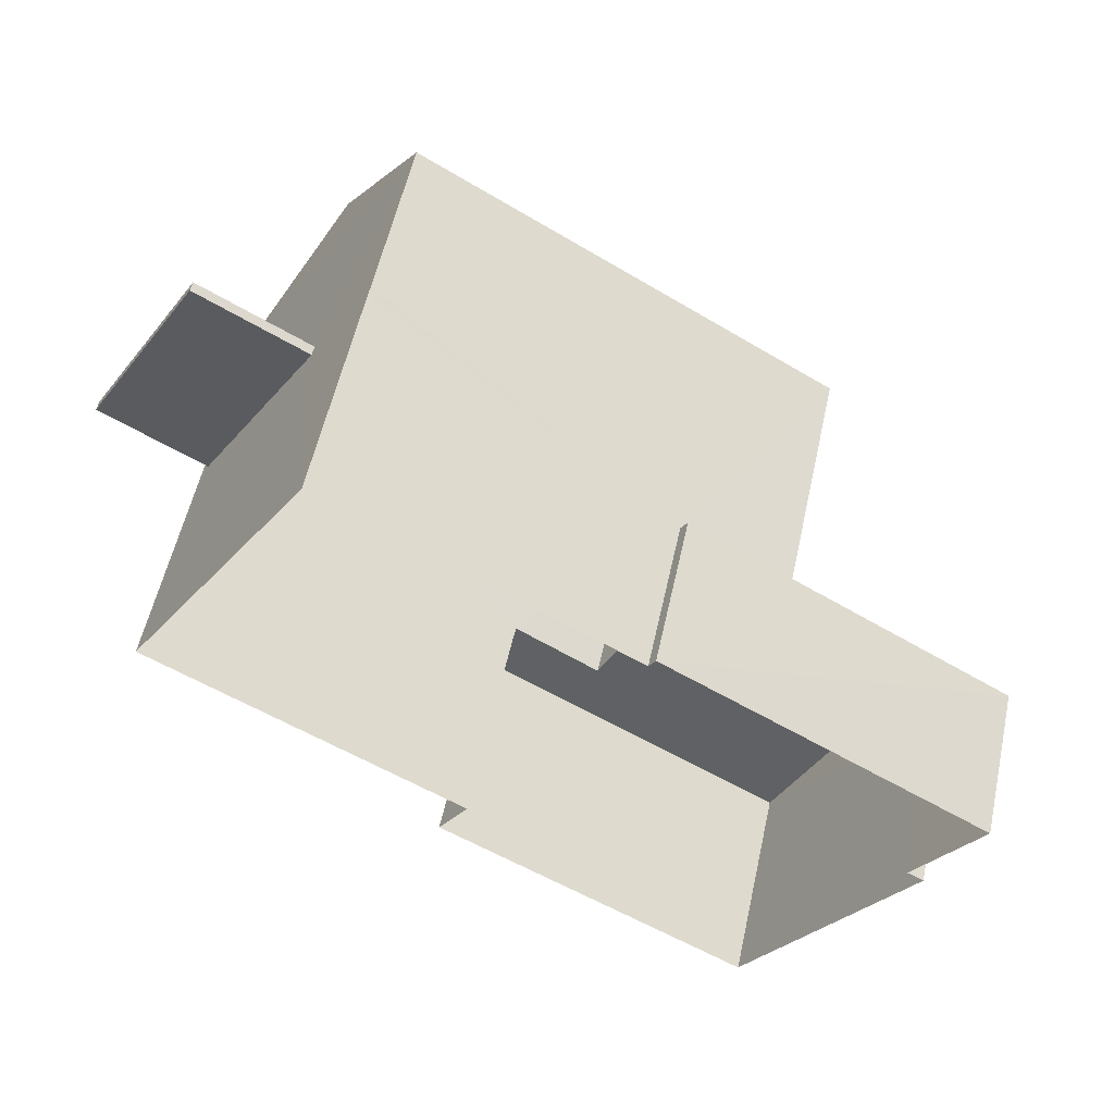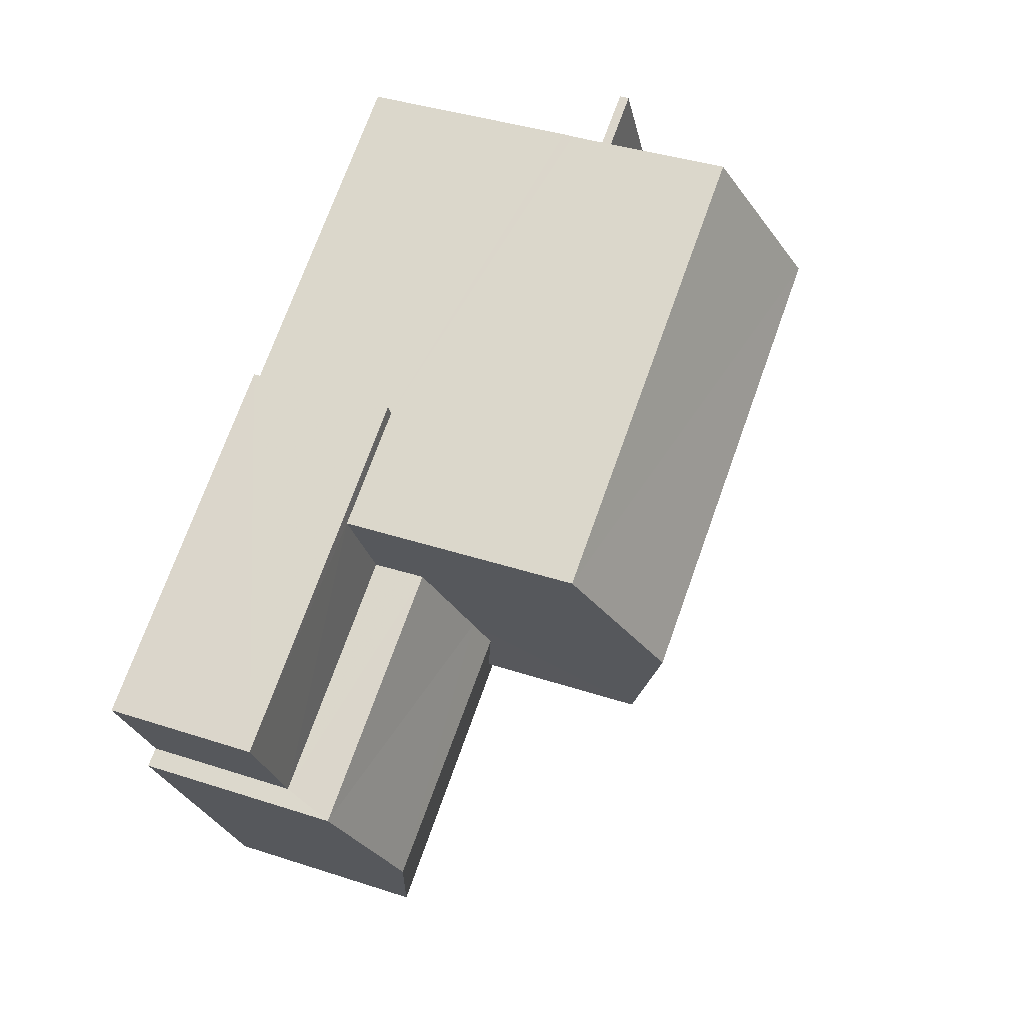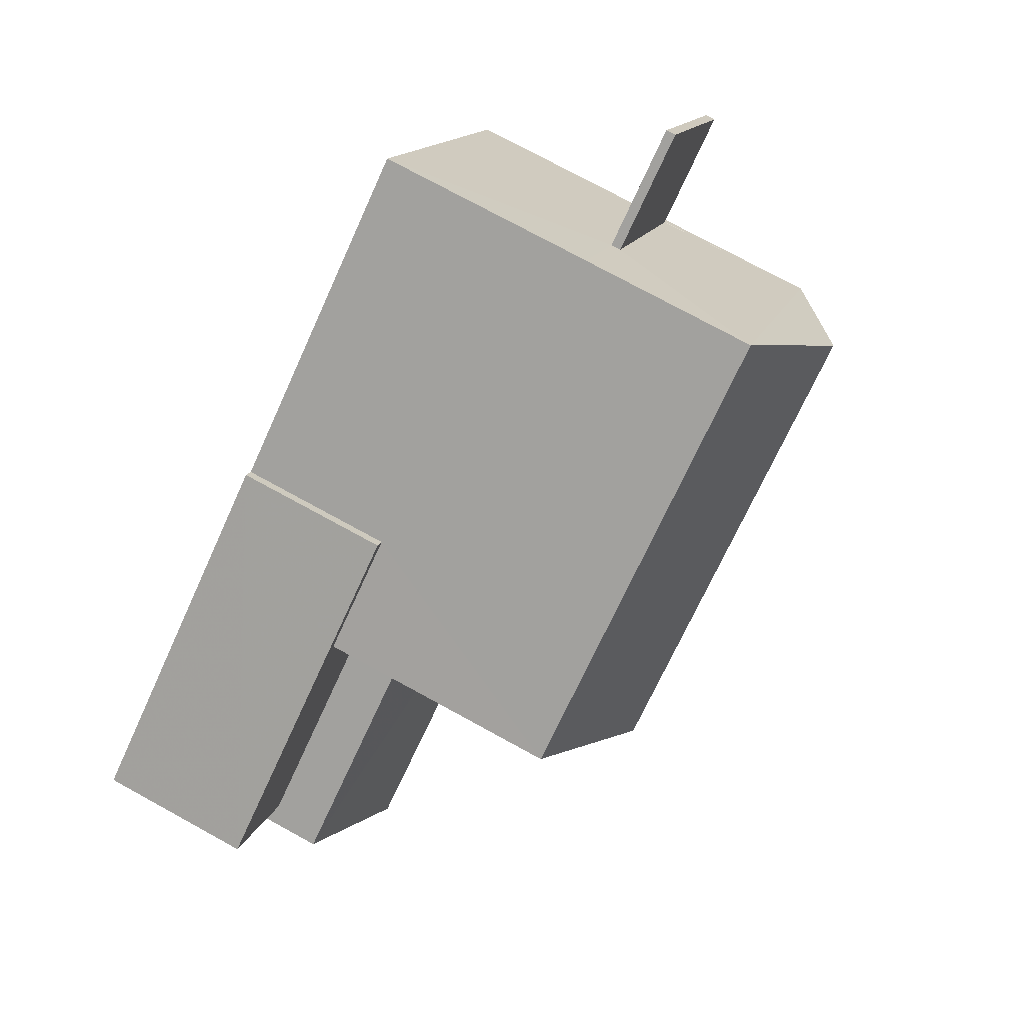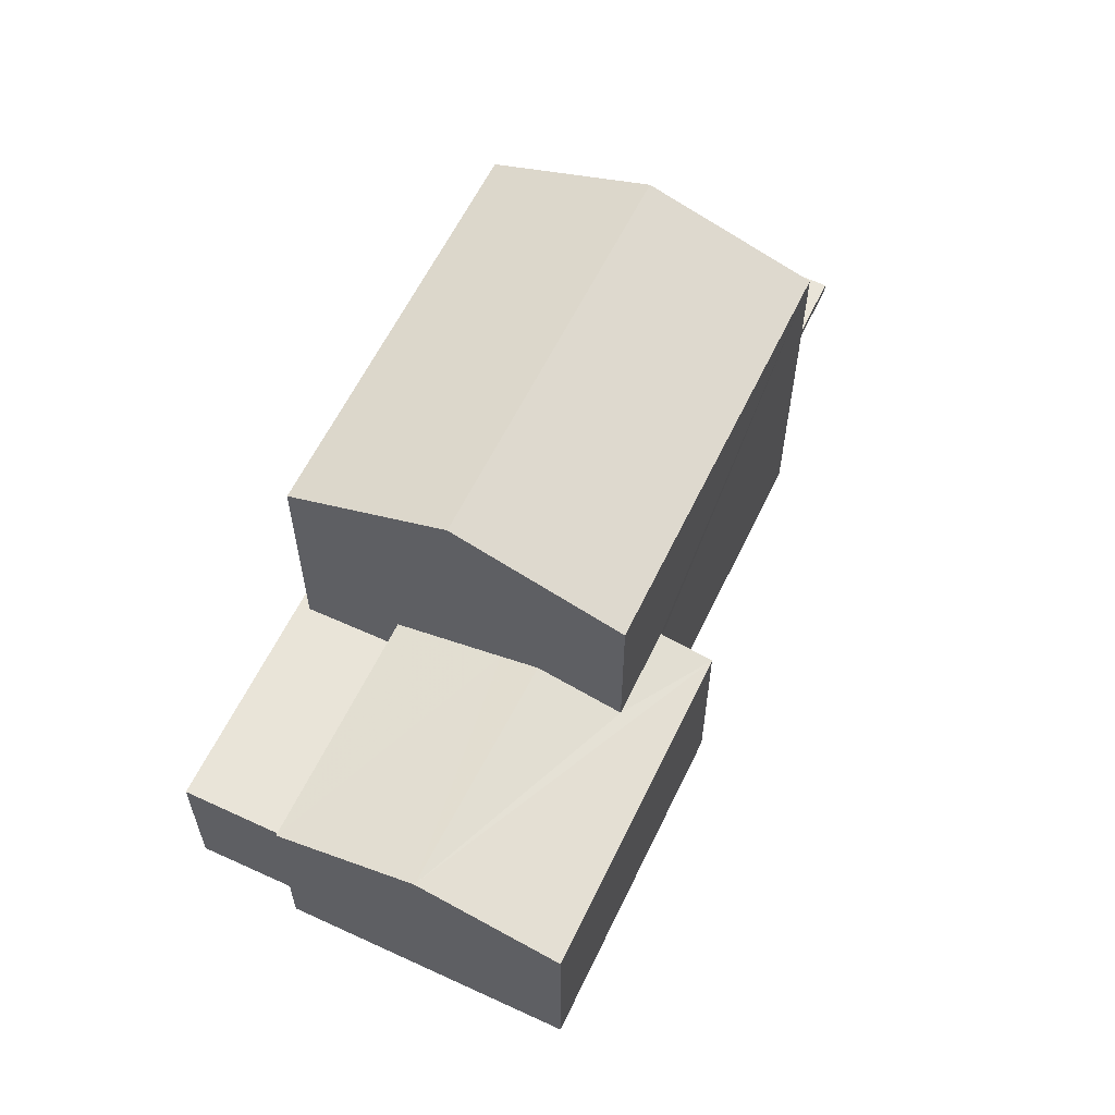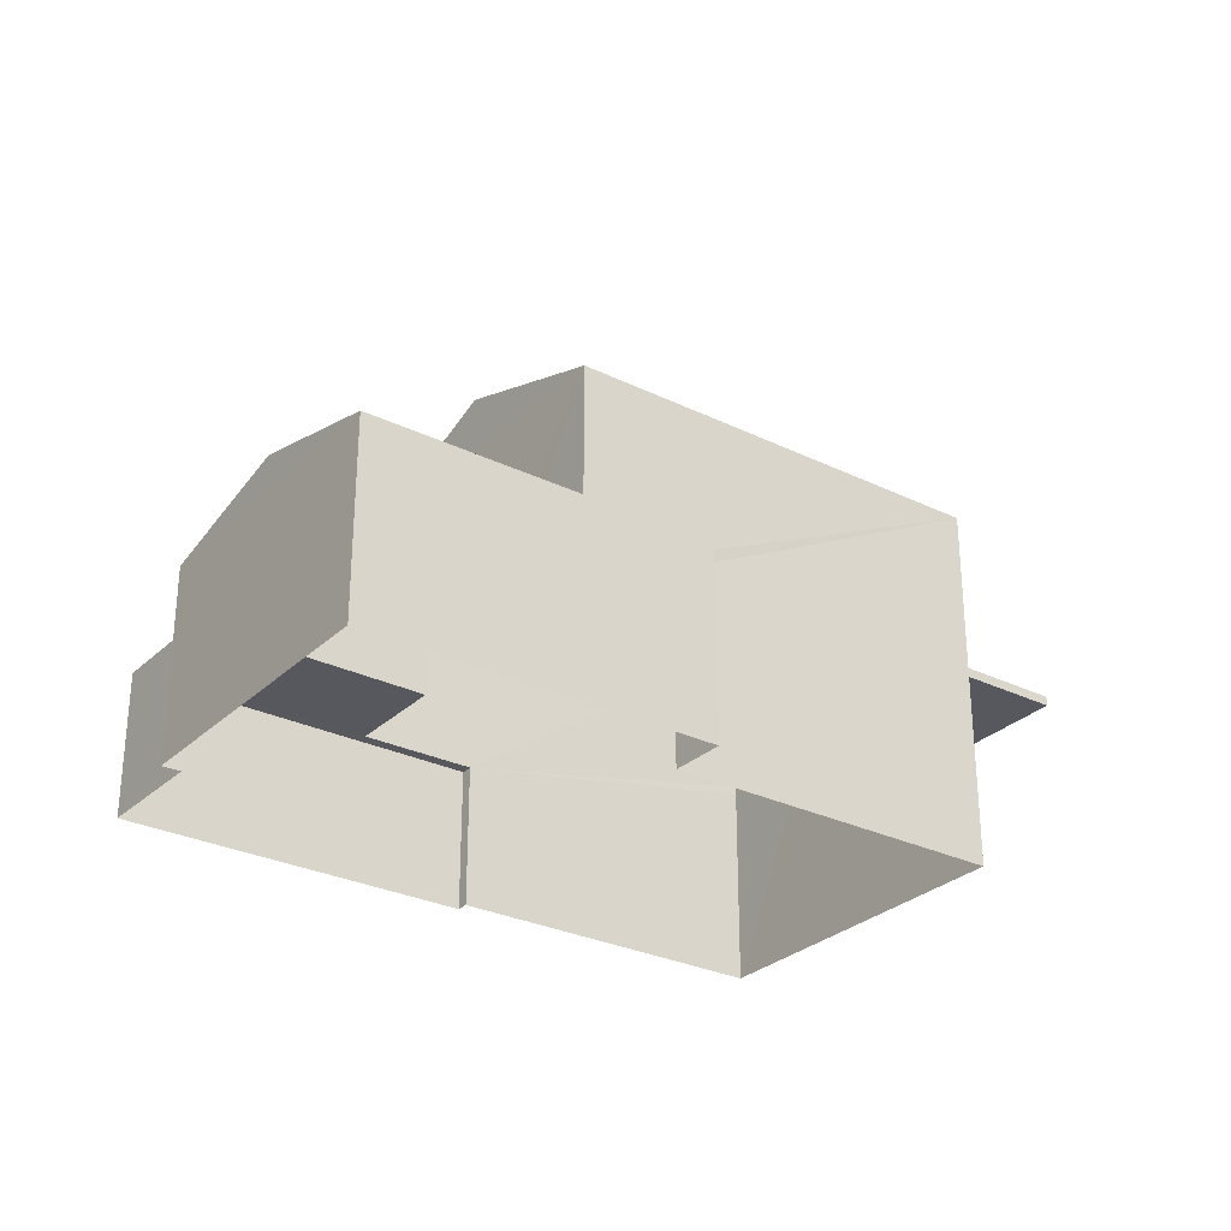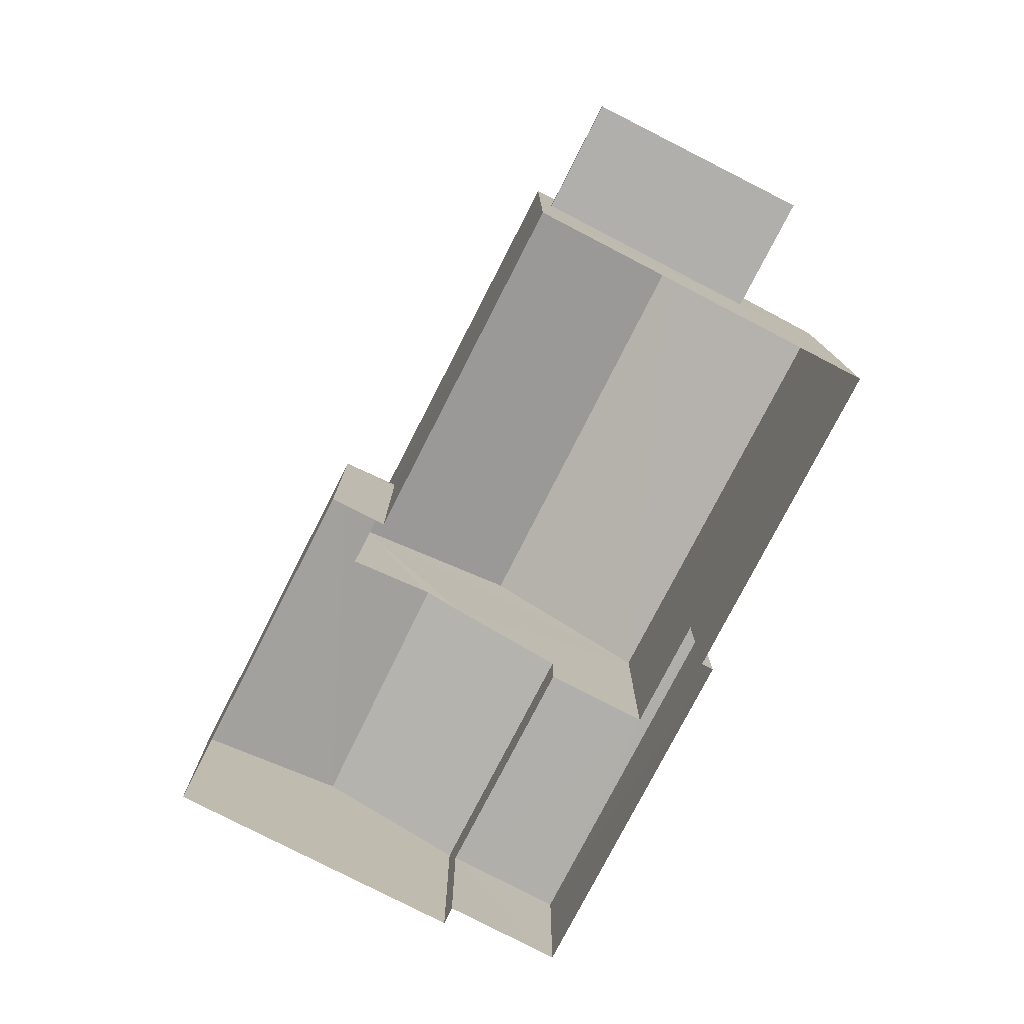
<metadata>
{"format":"obj","ext":"obj","renderer":"f3d","projection":"perspective","resolution":1024,"background":"white","views":[{"elev":55.8,"azim":-167.7,"up":"+Y"},{"elev":37.8,"azim":-67.1,"up":"+Y"},{"elev":76.3,"azim":-61.4,"up":"+Y"},{"elev":60.3,"azim":-33.8,"up":"+Z"},{"elev":-28.9,"azim":-5.2,"up":"+Z"},{"elev":-78.1,"azim":93.5,"up":"+Z"}]}
</metadata>
<code>
v -8.847e+04 -1.004e+05 2.715
v -8.847e+04 -1.004e+05 2.714
v -8.847e+04 -1.004e+05 2.715
v -8.848e+04 -1.004e+05 2.715
v -8.847e+04 -1.004e+05 2.715
v -8.847e+04 -1.004e+05 2.716
v -8.847e+04 -1.004e+05 2.716
v -8.848e+04 -1.004e+05 2.716
v -8.848e+04 -1.004e+05 2.715
v -8.848e+04 -1.004e+05 2.715
v -8.847e+04 -1.004e+05 5.987
v -8.847e+04 -1.004e+05 5.987
v -8.847e+04 -1.004e+05 5.987
v -8.847e+04 -1.004e+05 5.987
v -8.847e+04 -1.004e+05 5.007
v -8.847e+04 -1.004e+05 5.007
v -8.848e+04 -1.004e+05 5.007
v -8.848e+04 -1.004e+05 5.007
v -8.848e+04 -1.004e+05 5.007
v -8.848e+04 -1.004e+05 5.007
v -8.848e+04 -1.004e+05 5.808
v -8.847e+04 -1.004e+05 5.808
v -8.848e+04 -1.004e+05 6.393
v -8.847e+04 -1.004e+05 6.027
v -8.847e+04 -1.004e+05 6.393
v -8.847e+04 -1.004e+05 6.037
v -8.847e+04 -1.004e+05 6.233
v -8.848e+04 -1.004e+05 5.807
v -8.848e+04 -1.004e+05 5.807
v -8.847e+04 -1.004e+05 8.642
v -8.847e+04 -1.004e+05 9.617
v -8.847e+04 -1.004e+05 8.643
v -8.847e+04 -1.004e+05 9.617
v -8.848e+04 -1.004e+05 8.642
v -8.847e+04 -1.004e+05 8.641
v -8.847e+04 -1.004e+05 6.137
v -8.847e+04 -1.004e+05 6.137
v -8.847e+04 -1.004e+05 6.137
v -8.847e+04 -1.004e+05 6.137
v -8.847e+04 -1.004e+05 5.808
v -8.847e+04 -1.004e+05 5.986
v -8.847e+04 -1.004e+05 6.136
f 1 2 3
f 4 5 1
f 6 7 8
f 1 3 6
f 9 10 8
f 4 1 10
f 10 6 8
f 1 6 10
f 11 12 13
f 14 11 13
f 15 16 17
f 18 17 19
f 19 17 20
f 17 16 20
f 21 22 23
f 22 24 23
f 23 24 25
f 26 24 22
f 27 28 23
f 25 27 23
f 29 28 27
f 30 31 32
f 33 31 30
f 31 33 34
f 34 33 35
f 36 37 38
f 36 39 37
f 19 20 4
f 10 19 4
f 20 16 5
f 4 20 5
f 1 5 16
f 15 1 16
f 29 19 28
f 28 19 9
f 29 18 19
f 9 19 10
f 26 22 40
f 23 28 21
f 8 28 9
f 8 21 28
f 40 22 7
f 6 40 7
f 22 21 8
f 7 22 8
f 17 34 15
f 2 1 15
f 15 34 35
f 41 2 15
f 41 15 42
f 15 35 42
f 33 30 35
f 31 34 32
f 36 35 30
f 36 42 35
f 11 3 2
f 30 3 14
f 11 2 41
f 11 14 3
f 36 30 39
f 30 14 39
f 6 3 40
f 3 30 40
f 26 32 24
f 26 30 32
f 40 30 26
f 18 29 17
f 29 34 17
f 27 32 34
f 32 25 24
f 27 34 29
f 27 25 32
f 11 41 42
f 36 11 42
f 14 13 37
f 39 14 37
f 11 38 12
f 11 36 38
f 12 37 13
f 12 38 37

</code>
